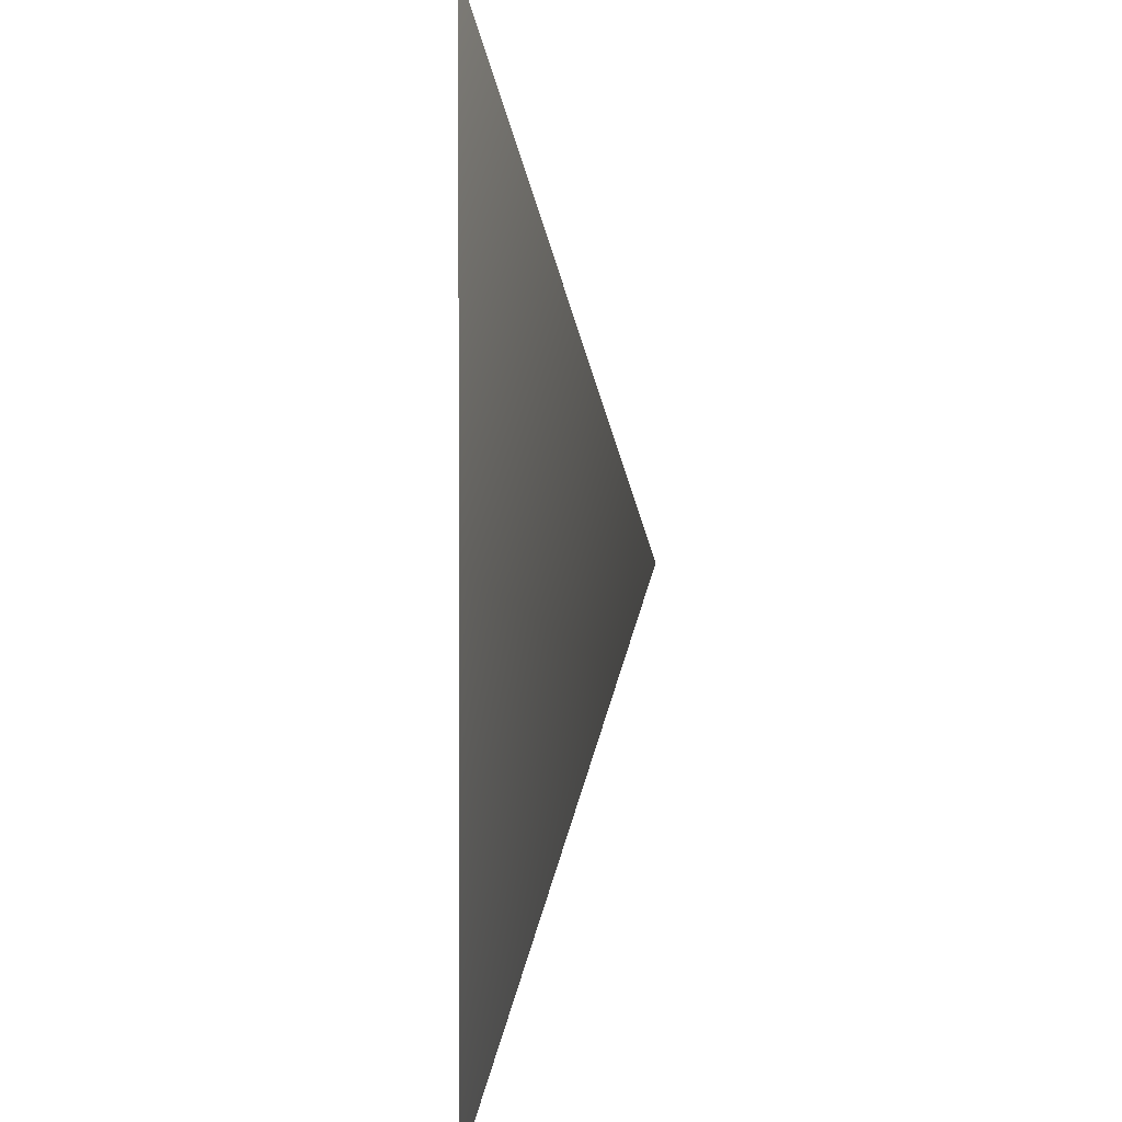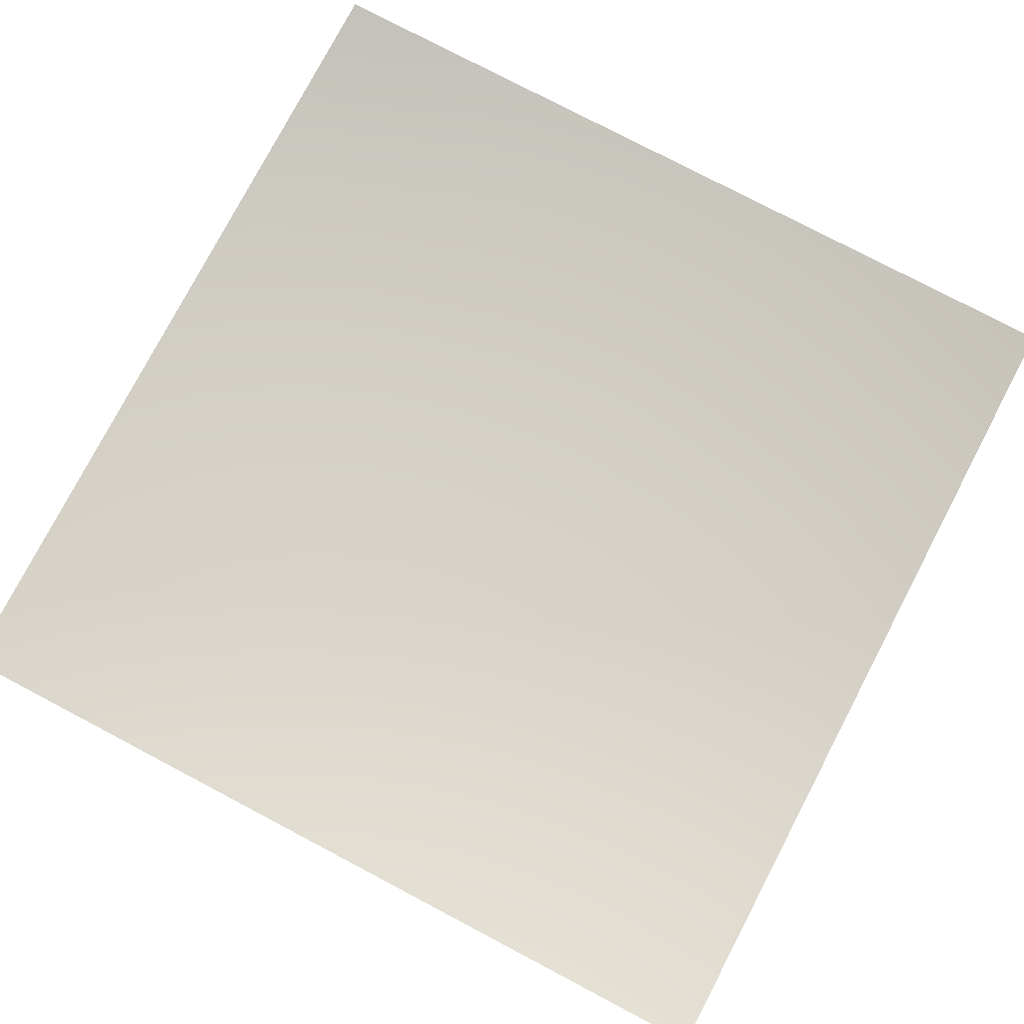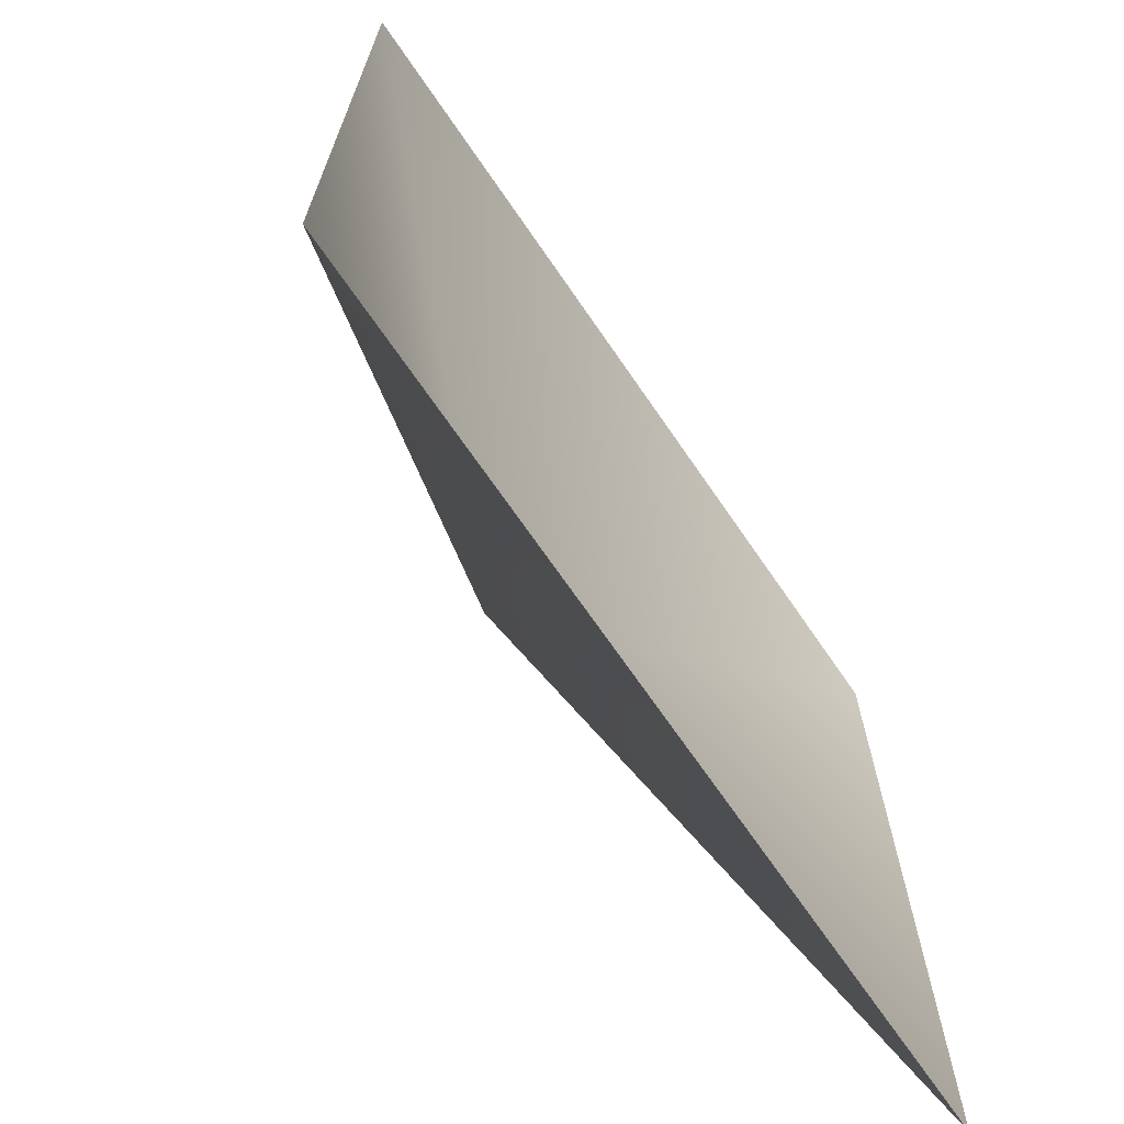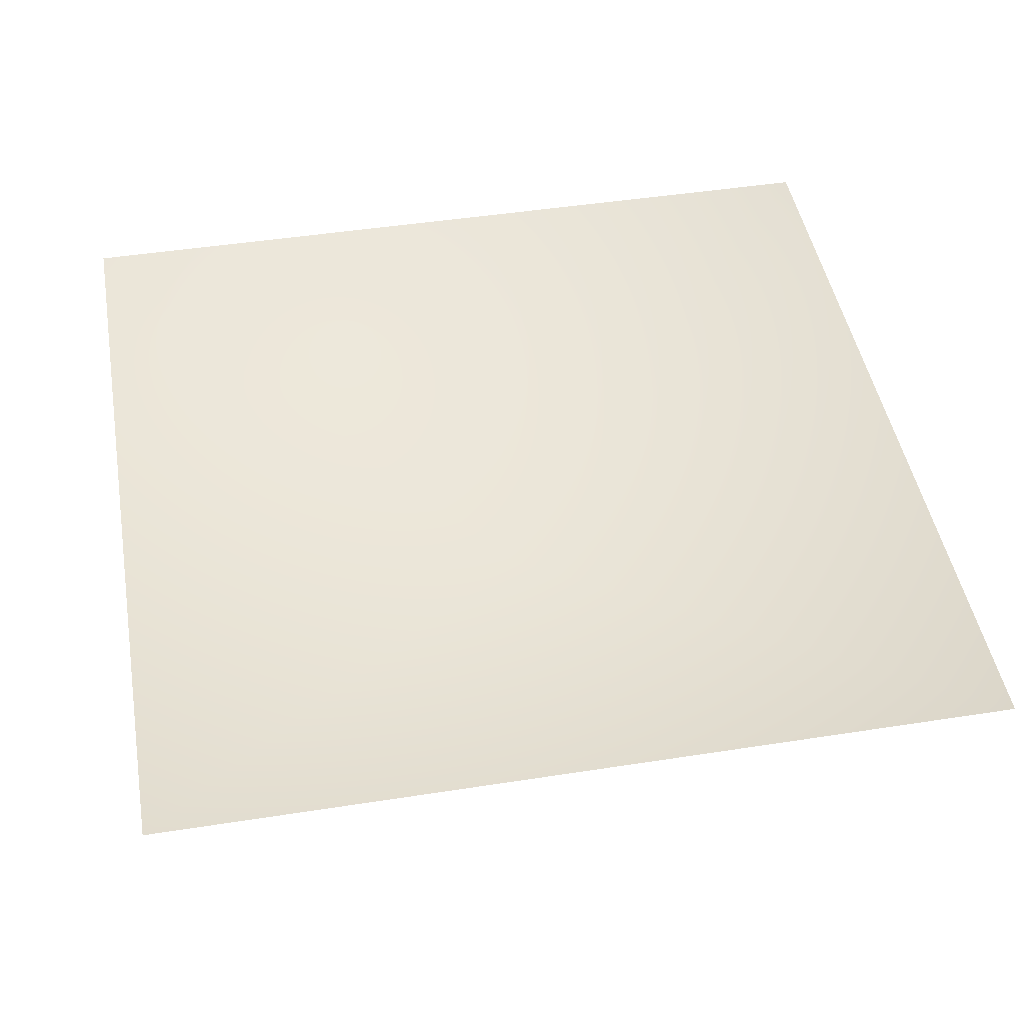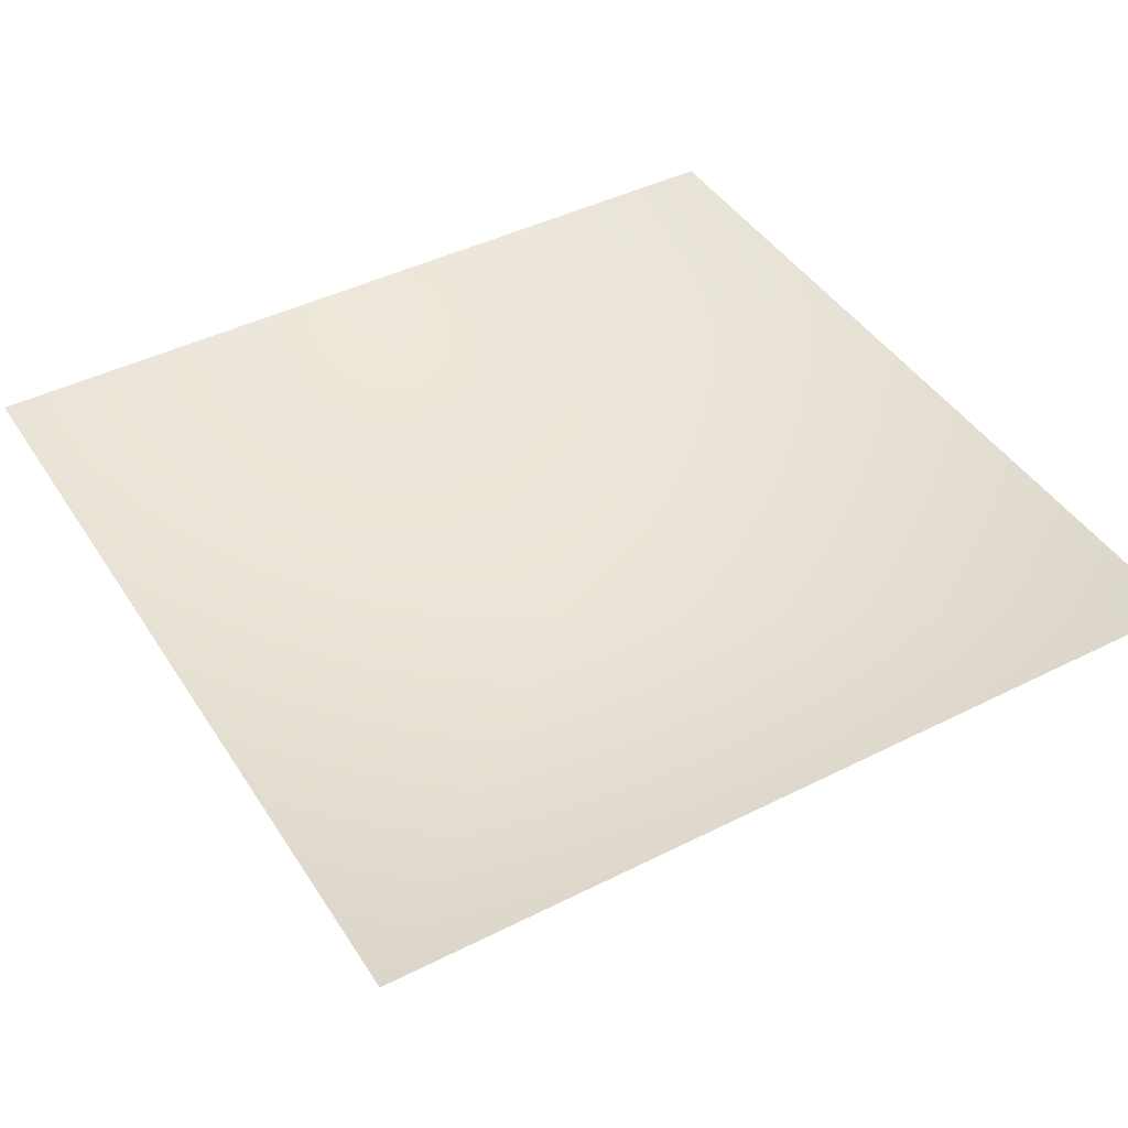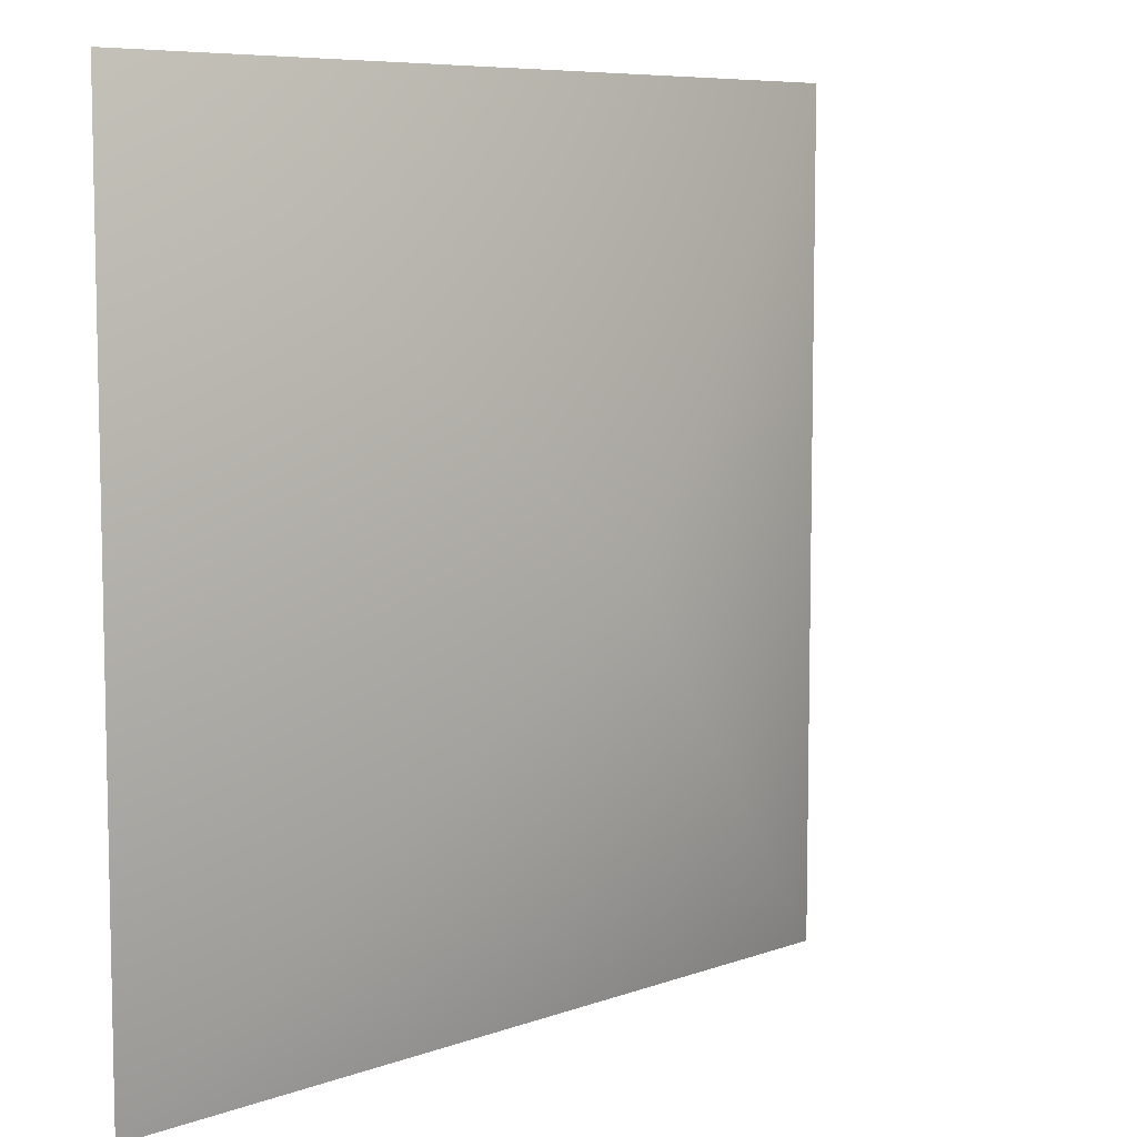
<metadata>
{"format":"obj","ext":"obj","renderer":"f3d","projection":"perspective","resolution":1024,"background":"white","views":[{"elev":1.0,"azim":-91.3,"up":"+Z"},{"elev":78.2,"azim":27.7,"up":"+Y"},{"elev":-69.8,"azim":124.5,"up":"+Z"},{"elev":46.5,"azim":79.9,"up":"+Y"},{"elev":43.8,"azim":-30.6,"up":"+Y"},{"elev":7.5,"azim":-45.5,"up":"+Z"}]}
</metadata>
<code>
g default
v -37.19 14.77 37.21
v 37.2 14.77 37.21
v -37.19 14.77 -37.18
v 37.2 14.77 -37.18
v -0.01146 0.3942 -0.1314
g Fy_CactusA
f 3 1 5
f 2 5 1
f 2 4 5
f 3 5 4

</code>
